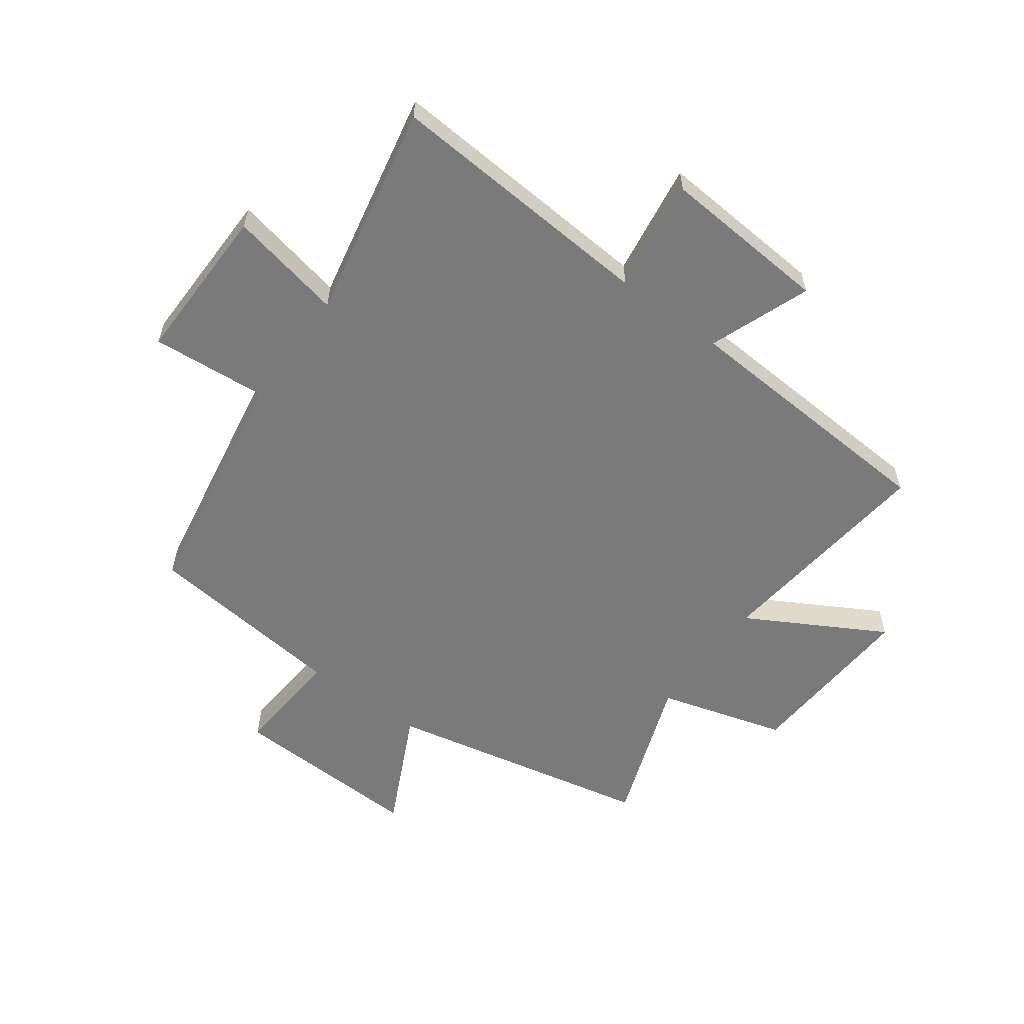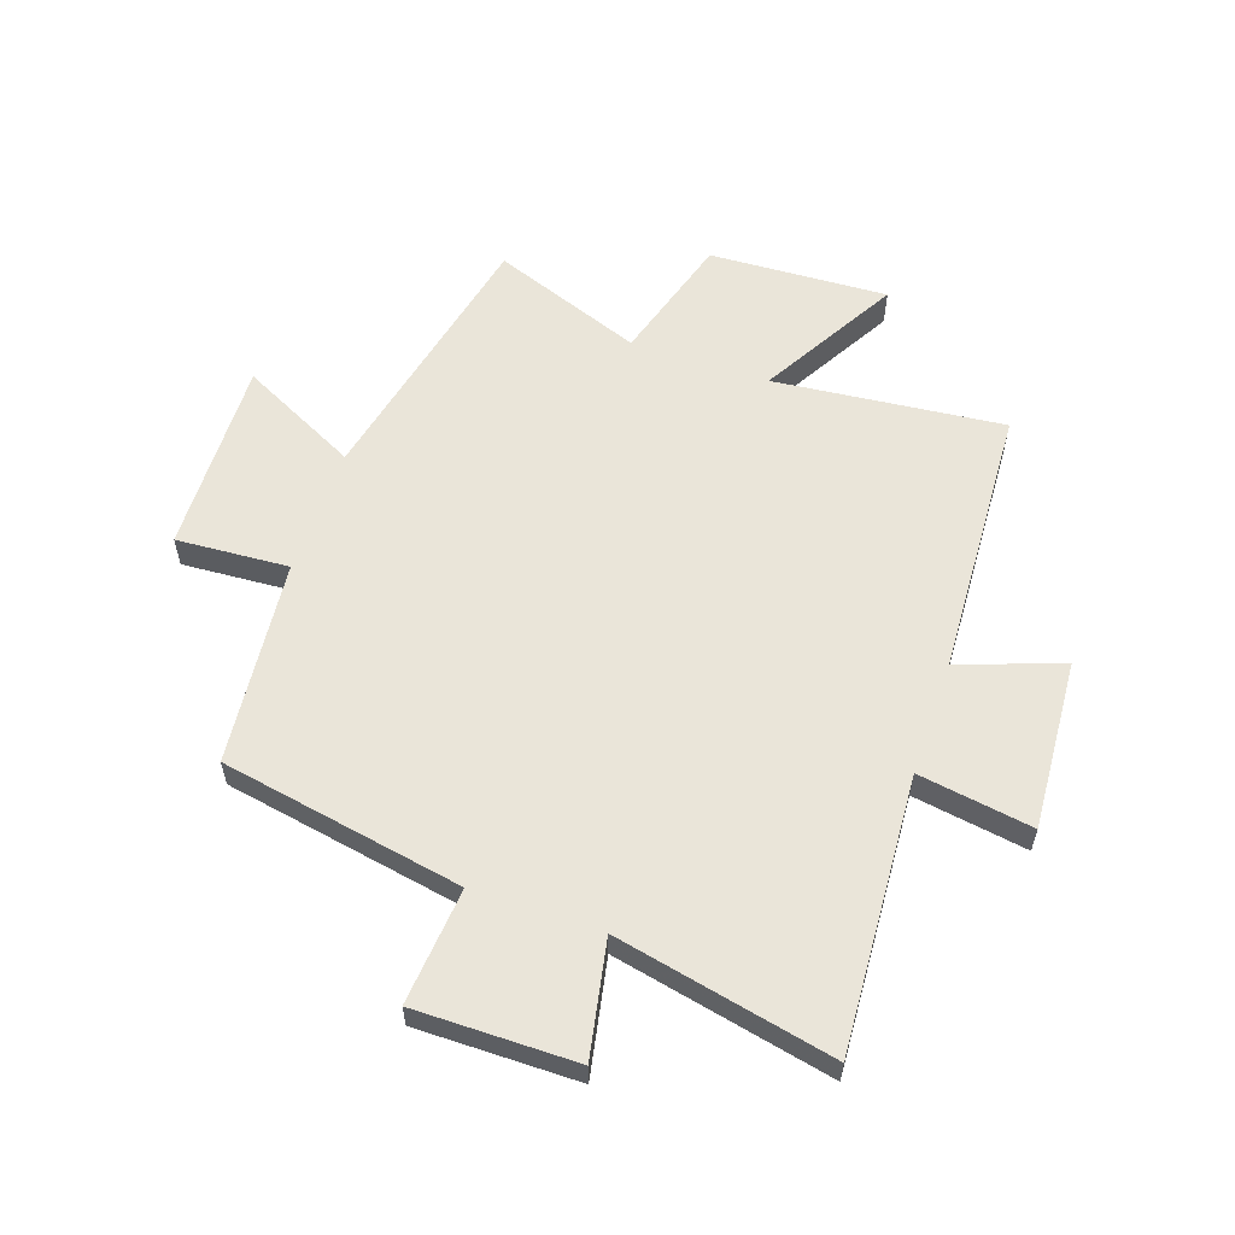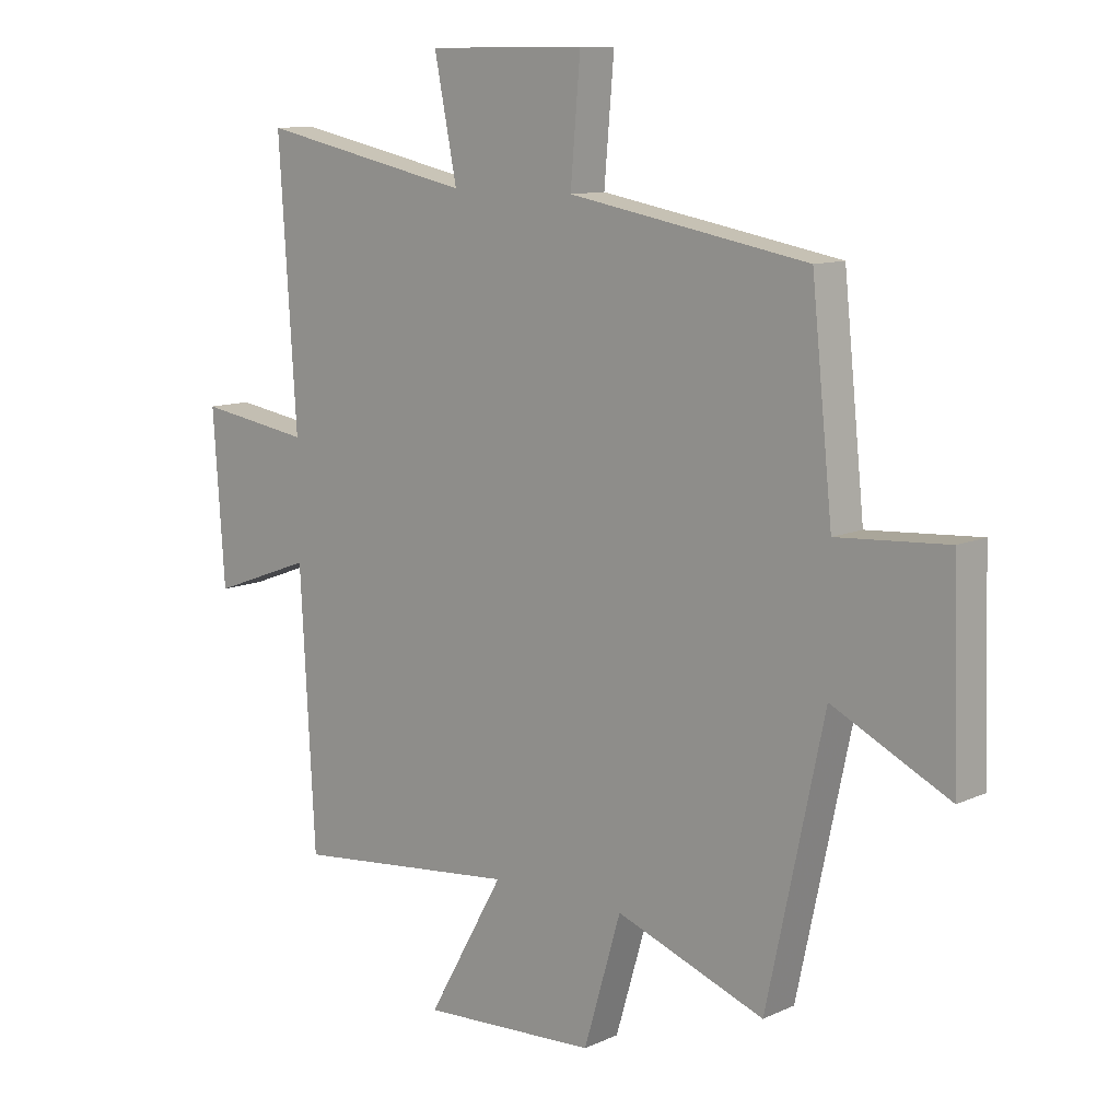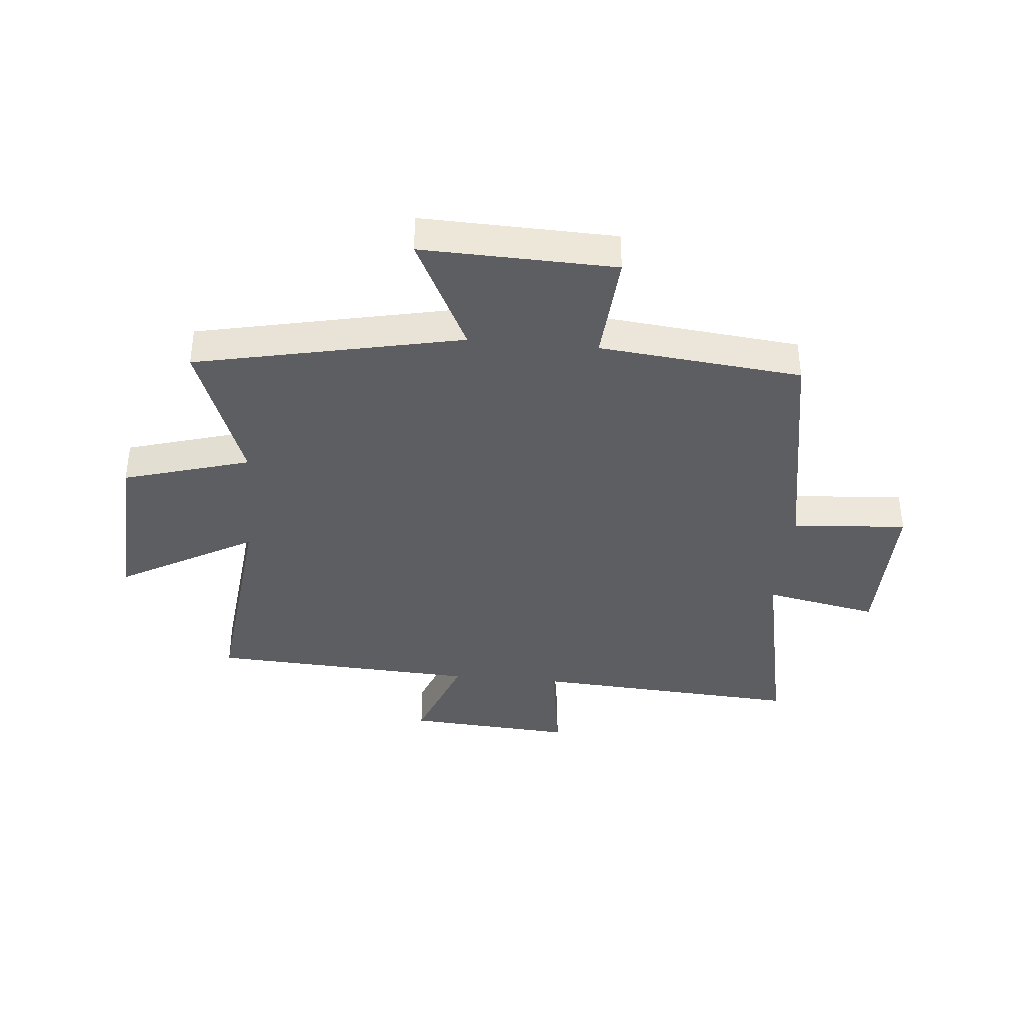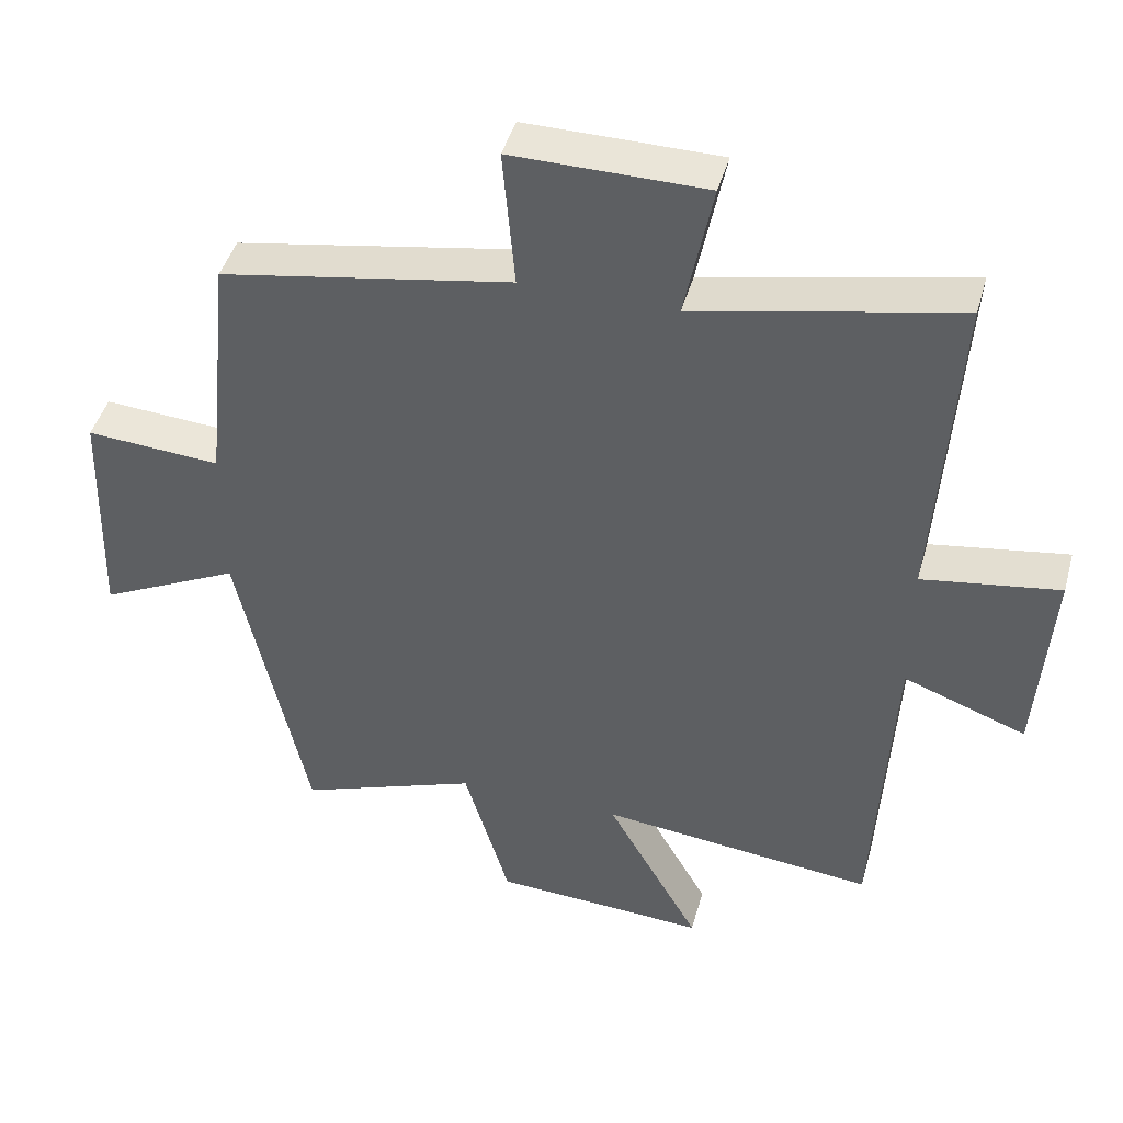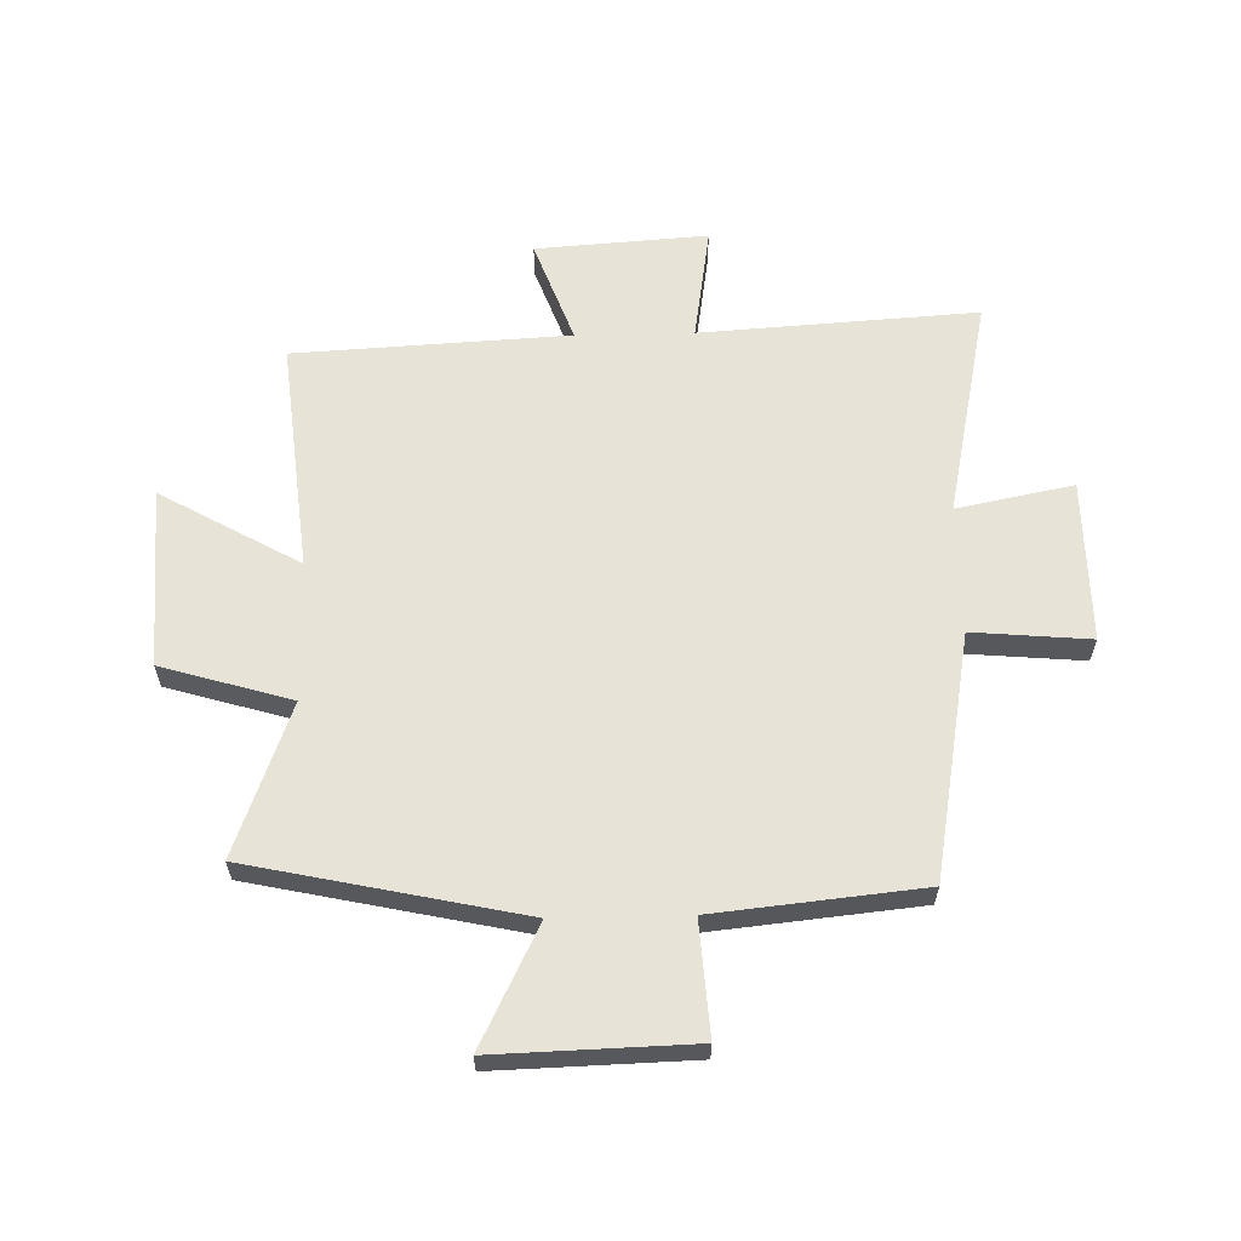
<metadata>
{"format":"obj","ext":"obj","renderer":"f3d","projection":"perspective","resolution":1024,"background":"white","views":[{"elev":-58.1,"azim":53.5,"up":"+Y"},{"elev":58.3,"azim":19.1,"up":"+Y"},{"elev":10.8,"azim":-138.3,"up":"+Z"},{"elev":-38.0,"azim":-95.3,"up":"+Y"},{"elev":44.4,"azim":15.4,"up":"+Z"},{"elev":61.6,"azim":-91.3,"up":"+Y"}]}
</metadata>
<code>
v -0.402 0.07 -0.594
v -0.5 0.07 -0.138
v -0.7 0.07 -0.237
v -0.69 0.07 0.093
v -0.5 0.07 0.08
v -0.464 0.07 0.427
v -0.054 0.07 0.5
v -0.071 0.07 0.697
v 0.201 0.07 0.695
v 0.162 0.07 0.5
v 0.53 0.07 0.577
v 0.5 0.07 0.113
v 0.693 0.07 0.143
v 0.673 0.07 -0.145
v 0.5 0.07 -0.081
v 0.475 0.07 -0.541
v 0.087 0.07 -0.5
v 0.219 0.07 -0.733
v -0.083 0.07 -0.717
v -0.147 0.07 -0.5
v -0.402 0 -0.594
v -0.5 0 -0.138
v -0.7 0 -0.237
v -0.69 0 0.093
v -0.5 0 0.08
v -0.464 0 0.427
v -0.054 0 0.5
v -0.071 0 0.697
v 0.201 0 0.695
v 0.162 0 0.5
v 0.53 0 0.577
v 0.5 0 0.113
v 0.693 0 0.143
v 0.673 0 -0.145
v 0.5 0 -0.081
v 0.475 0 -0.541
v 0.087 0 -0.5
v 0.219 0 -0.733
v -0.083 0 -0.717
v -0.147 0 -0.5
f 17 18 19 20
f 15 16 17
f 15 17 20
f 12 13 14 15
f 12 15 20 1
f 10 11 12 1
f 7 8 9 10
f 5 6 7 10
f 2 3 4 5
f 1 2 5 10
f 40 39 38 37
f 37 36 35
f 40 37 35
f 35 34 33 32
f 21 40 35 32
f 21 32 31 30
f 30 29 28 27
f 30 27 26 25
f 25 24 23 22
f 30 25 22 21
f 1 21 22 2
f 2 22 23 3
f 3 23 24 4
f 4 24 25 5
f 5 25 26 6
f 6 26 27 7
f 7 27 28 8
f 8 28 29 9
f 9 29 30 10
f 10 30 31 11
f 11 31 32 12
f 12 32 33 13
f 13 33 34 14
f 14 34 35 15
f 15 35 36 16
f 16 36 37 17
f 17 37 38 18
f 18 38 39 19
f 19 39 40 20
f 20 40 21 1

</code>
